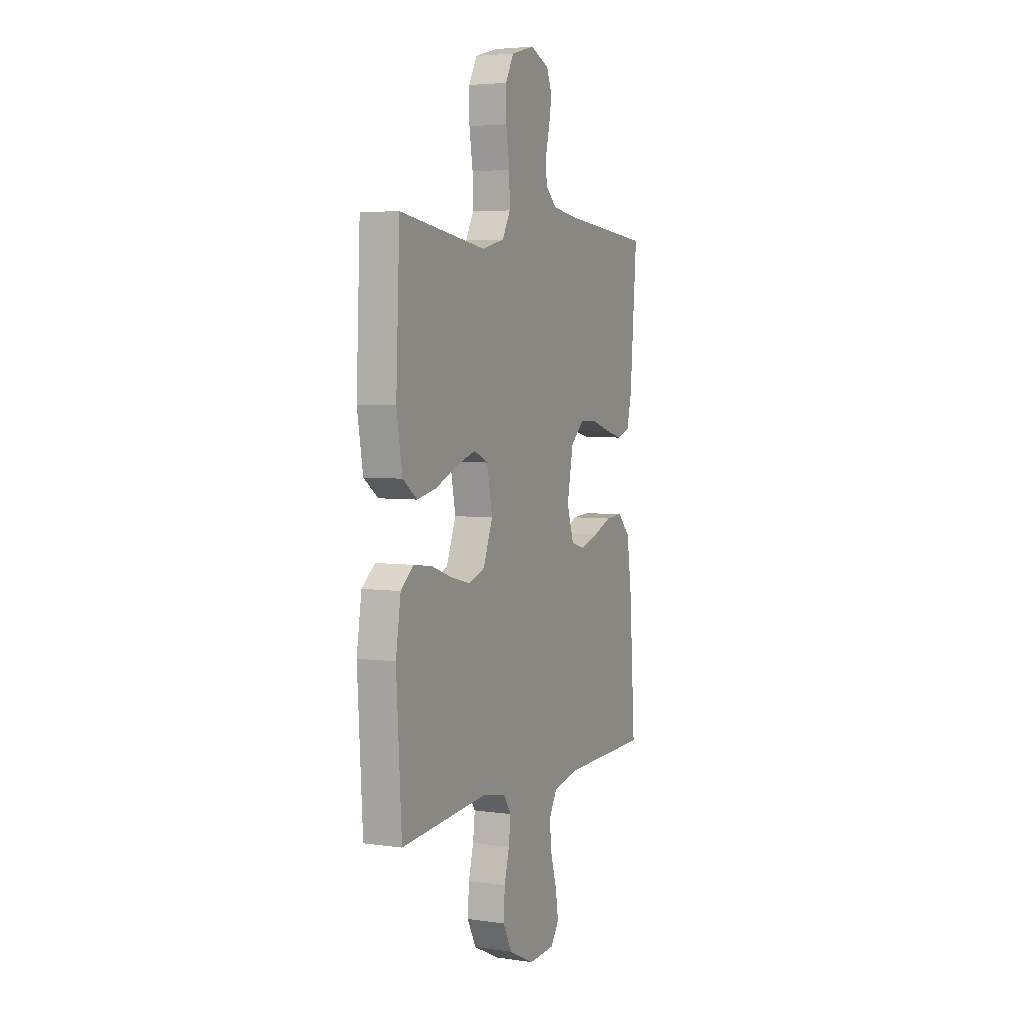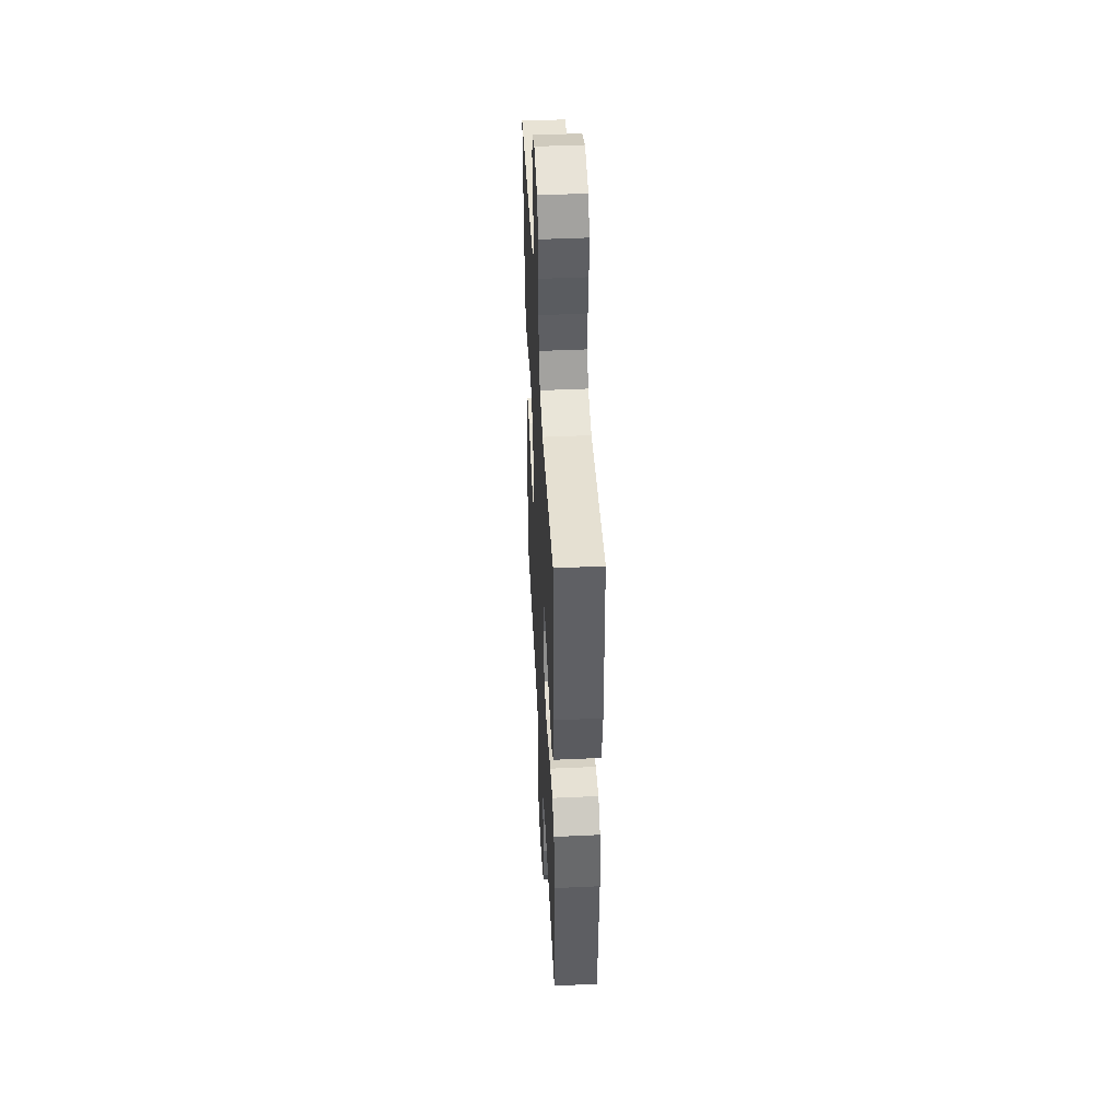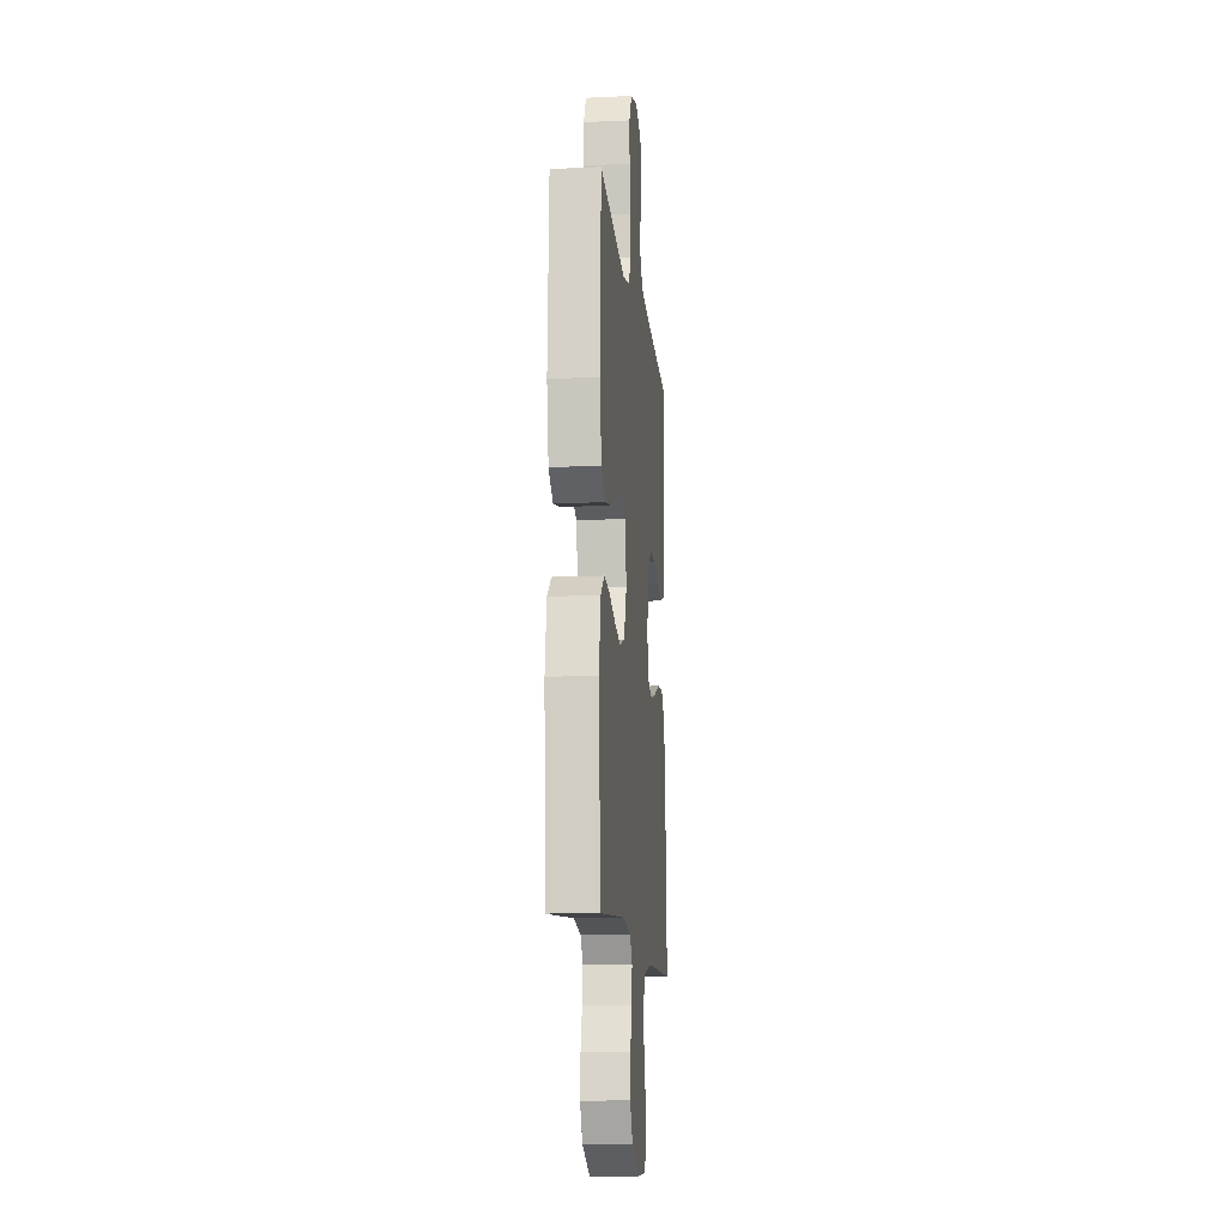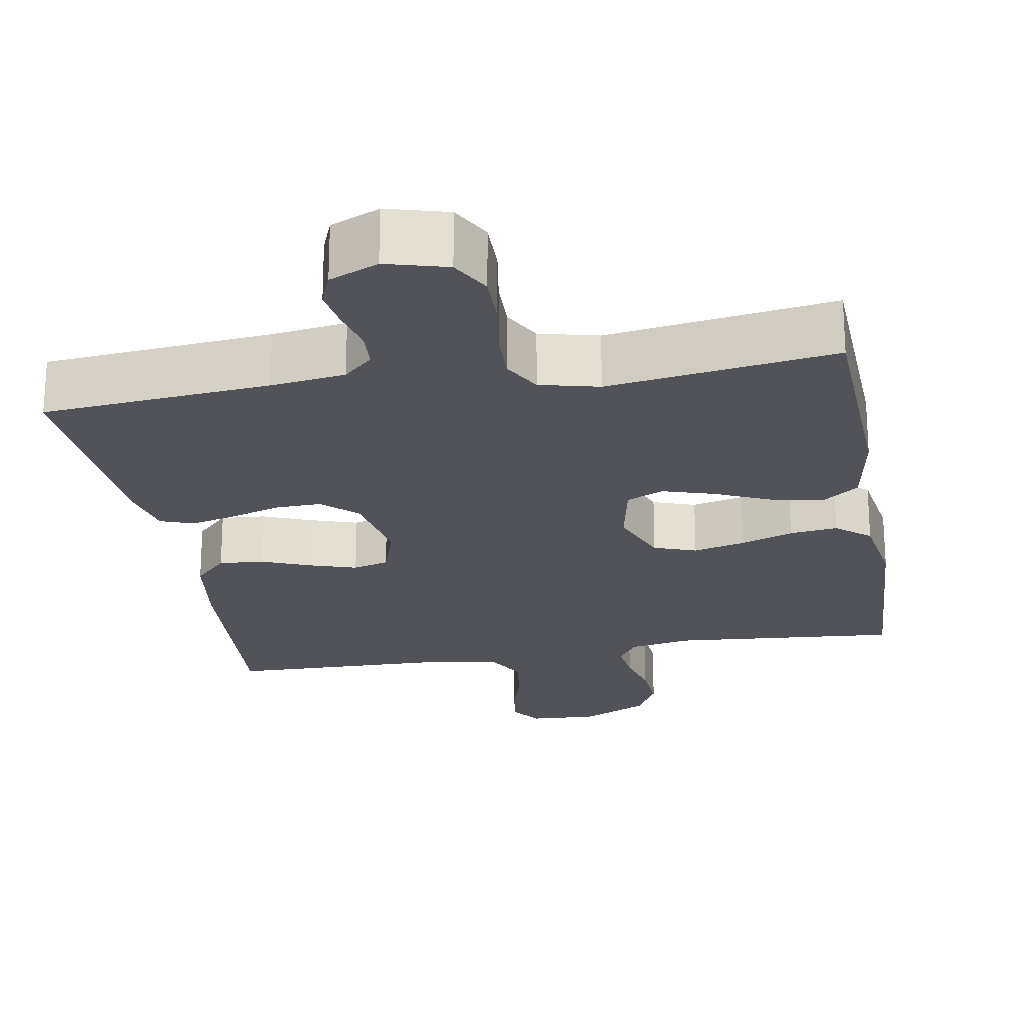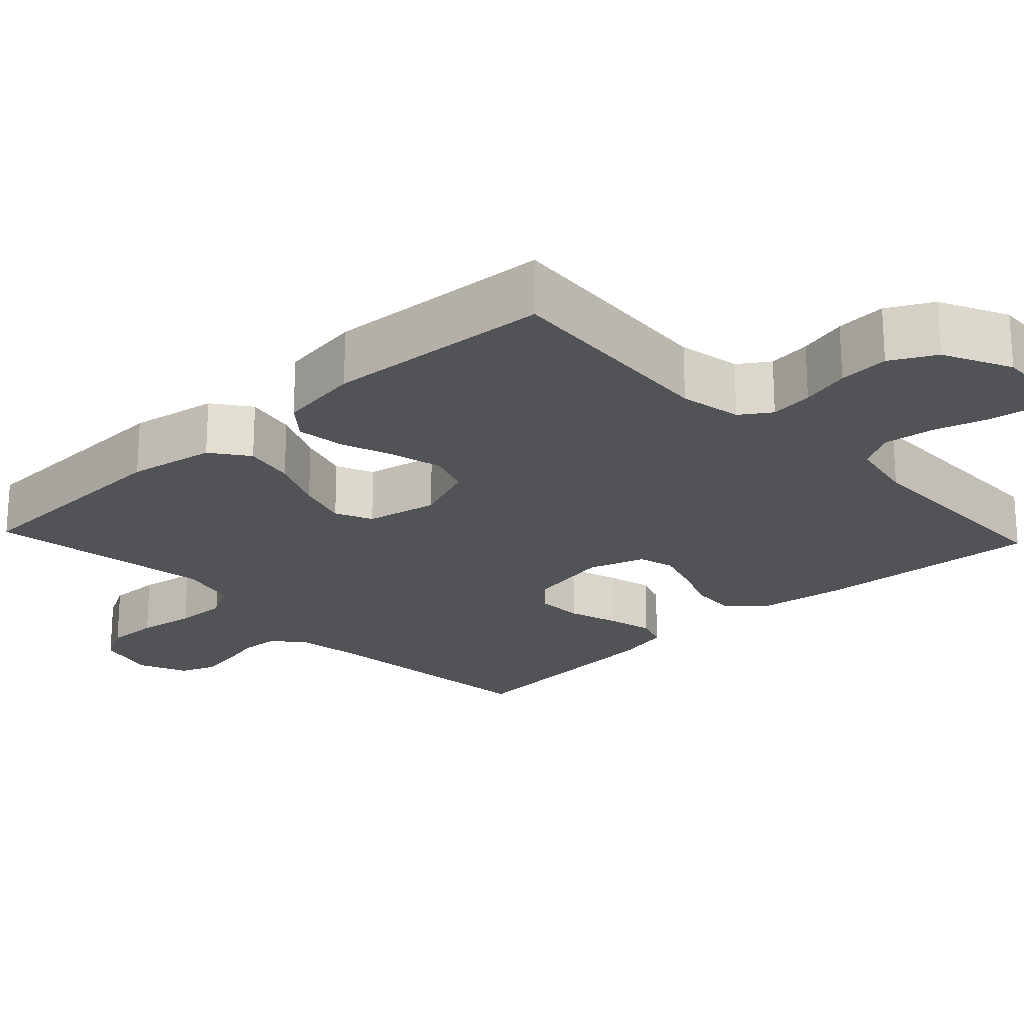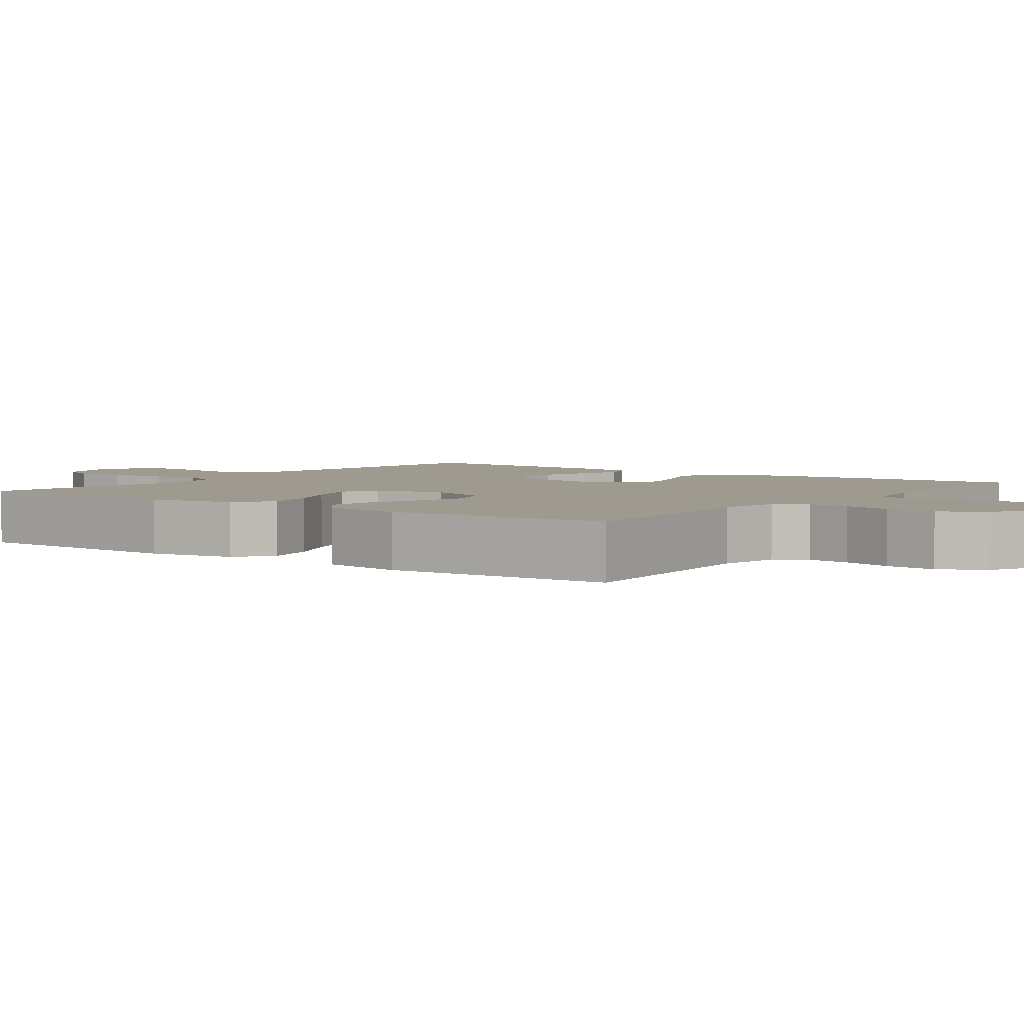
<metadata>
{"format":"obj","ext":"obj","renderer":"f3d","projection":"perspective","resolution":1024,"background":"white","views":[{"elev":4.5,"azim":114.8,"up":"+Z"},{"elev":46.5,"azim":87.0,"up":"+Z"},{"elev":-12.8,"azim":96.0,"up":"+Z"},{"elev":-22.6,"azim":9.8,"up":"+Y"},{"elev":-21.9,"azim":133.2,"up":"+Y"},{"elev":3.8,"azim":126.5,"up":"+Y"}]}
</metadata>
<code>
v 0.5 0.07 0.5
v 0.513 0.07 0.2
v 0.493 0.07 0.085
v 0.444 0.07 0.049
v 0.376 0.07 0.063
v 0.302 0.07 0.096
v 0.234 0.07 0.117
v 0.185 0.07 0.095
v 0.166 0.07 0
v 0.199 0.07 -0.084
v 0.255 0.07 -0.104
v 0.323 0.07 -0.087
v 0.393 0.07 -0.062
v 0.456 0.07 -0.054
v 0.501 0.07 -0.091
v 0.518 0.07 -0.2
v 0.5 0.07 -0.5
v 0.2 0.07 -0.475
v 0.118 0.07 -0.49
v 0.091 0.07 -0.53
v 0.098 0.07 -0.587
v 0.115 0.07 -0.652
v 0.12 0.07 -0.719
v 0.089 0.07 -0.778
v 0 0.07 -0.821
v -0.09 0.07 -0.816
v -0.119 0.07 -0.775
v -0.11 0.07 -0.713
v -0.089 0.07 -0.642
v -0.081 0.07 -0.575
v -0.109 0.07 -0.525
v -0.2 0.07 -0.506
v -0.5 0.07 -0.5
v -0.48 0.07 -0.2
v -0.463 0.07 -0.081
v -0.42 0.07 -0.037
v -0.361 0.07 -0.041
v -0.296 0.07 -0.067
v -0.234 0.07 -0.087
v -0.186 0.07 -0.074
v -0.162 0.07 0
v -0.183 0.07 0.11
v -0.229 0.07 0.152
v -0.29 0.07 0.15
v -0.356 0.07 0.129
v -0.416 0.07 0.114
v -0.46 0.07 0.13
v -0.476 0.07 0.2
v -0.5 0.07 0.5
v -0.2 0.07 0.528
v -0.102 0.07 0.542
v -0.063 0.07 0.578
v -0.06 0.07 0.629
v -0.074 0.07 0.686
v -0.083 0.07 0.741
v -0.065 0.07 0.787
v 0 0.07 0.815
v 0.08 0.07 0.793
v 0.109 0.07 0.74
v 0.108 0.07 0.67
v 0.096 0.07 0.594
v 0.094 0.07 0.525
v 0.122 0.07 0.474
v 0.2 0.07 0.455
v 0.5 0 0.5
v 0.513 0 0.2
v 0.493 0 0.085
v 0.444 0 0.049
v 0.376 0 0.063
v 0.302 0 0.096
v 0.234 0 0.117
v 0.185 0 0.095
v 0.166 0 0
v 0.199 0 -0.084
v 0.255 0 -0.104
v 0.323 0 -0.087
v 0.393 0 -0.062
v 0.456 0 -0.054
v 0.501 0 -0.091
v 0.518 0 -0.2
v 0.5 0 -0.5
v 0.2 0 -0.475
v 0.118 0 -0.49
v 0.091 0 -0.53
v 0.098 0 -0.587
v 0.115 0 -0.652
v 0.12 0 -0.719
v 0.089 0 -0.778
v 0 0 -0.821
v -0.09 0 -0.816
v -0.119 0 -0.775
v -0.11 0 -0.713
v -0.089 0 -0.642
v -0.081 0 -0.575
v -0.109 0 -0.525
v -0.2 0 -0.506
v -0.5 0 -0.5
v -0.48 0 -0.2
v -0.463 0 -0.081
v -0.42 0 -0.037
v -0.361 0 -0.041
v -0.296 0 -0.067
v -0.234 0 -0.087
v -0.186 0 -0.074
v -0.162 0 0
v -0.183 0 0.11
v -0.229 0 0.152
v -0.29 0 0.15
v -0.356 0 0.129
v -0.416 0 0.114
v -0.46 0 0.13
v -0.476 0 0.2
v -0.5 0 0.5
v -0.2 0 0.528
v -0.102 0 0.542
v -0.063 0 0.578
v -0.06 0 0.629
v -0.074 0 0.686
v -0.083 0 0.741
v -0.065 0 0.787
v 0 0 0.815
v 0.08 0 0.793
v 0.109 0 0.74
v 0.108 0 0.67
v 0.096 0 0.594
v 0.094 0 0.525
v 0.122 0 0.474
v 0.2 0 0.455
f 58 59 60 61
f 58 61 62
f 57 58 62
f 56 57 62
f 53 54 55 56
f 53 56 62 63
f 47 48 49 50
f 47 50 51
f 44 45 46 47
f 44 47 51 52
f 35 36 37 38
f 35 38 39
f 32 33 34 35
f 31 32 35 39
f 30 31 39 40
f 26 27 28 29
f 26 29 30
f 25 26 30
f 21 22 23 24
f 20 21 24 25
f 15 16 17 18
f 15 18 19
f 12 13 14 15
f 11 12 15 19
f 10 11 19 20
f 3 4 5 6
f 3 6 7
f 64 1 2 3
f 63 64 3 7
f 52 53 63 7
f 43 44 52
f 42 43 52 7
f 25 30 40 41
f 9 10 20 25
f 8 9 25 41
f 7 8 41 42
f 125 124 123 122
f 126 125 122
f 126 122 121
f 126 121 120
f 120 119 118 117
f 127 126 120 117
f 114 113 112 111
f 115 114 111
f 111 110 109 108
f 116 115 111 108
f 102 101 100 99
f 103 102 99
f 99 98 97 96
f 103 99 96 95
f 104 103 95 94
f 93 92 91 90
f 94 93 90
f 94 90 89
f 88 87 86 85
f 89 88 85 84
f 82 81 80 79
f 83 82 79
f 79 78 77 76
f 83 79 76 75
f 84 83 75 74
f 70 69 68 67
f 71 70 67
f 67 66 65 128
f 71 67 128 127
f 71 127 117 116
f 116 108 107
f 71 116 107 106
f 105 104 94 89
f 89 84 74 73
f 105 89 73 72
f 106 105 72 71
f 1 65 66 2
f 2 66 67 3
f 3 67 68 4
f 4 68 69 5
f 5 69 70 6
f 6 70 71 7
f 7 71 72 8
f 8 72 73 9
f 9 73 74 10
f 10 74 75 11
f 11 75 76 12
f 12 76 77 13
f 13 77 78 14
f 14 78 79 15
f 15 79 80 16
f 16 80 81 17
f 17 81 82 18
f 18 82 83 19
f 19 83 84 20
f 20 84 85 21
f 21 85 86 22
f 22 86 87 23
f 23 87 88 24
f 24 88 89 25
f 25 89 90 26
f 26 90 91 27
f 27 91 92 28
f 28 92 93 29
f 29 93 94 30
f 30 94 95 31
f 31 95 96 32
f 32 96 97 33
f 33 97 98 34
f 34 98 99 35
f 35 99 100 36
f 36 100 101 37
f 37 101 102 38
f 38 102 103 39
f 39 103 104 40
f 40 104 105 41
f 41 105 106 42
f 42 106 107 43
f 43 107 108 44
f 44 108 109 45
f 45 109 110 46
f 46 110 111 47
f 47 111 112 48
f 48 112 113 49
f 49 113 114 50
f 50 114 115 51
f 51 115 116 52
f 52 116 117 53
f 53 117 118 54
f 54 118 119 55
f 55 119 120 56
f 56 120 121 57
f 57 121 122 58
f 58 122 123 59
f 59 123 124 60
f 60 124 125 61
f 61 125 126 62
f 62 126 127 63
f 63 127 128 64
f 64 128 65 1

</code>
